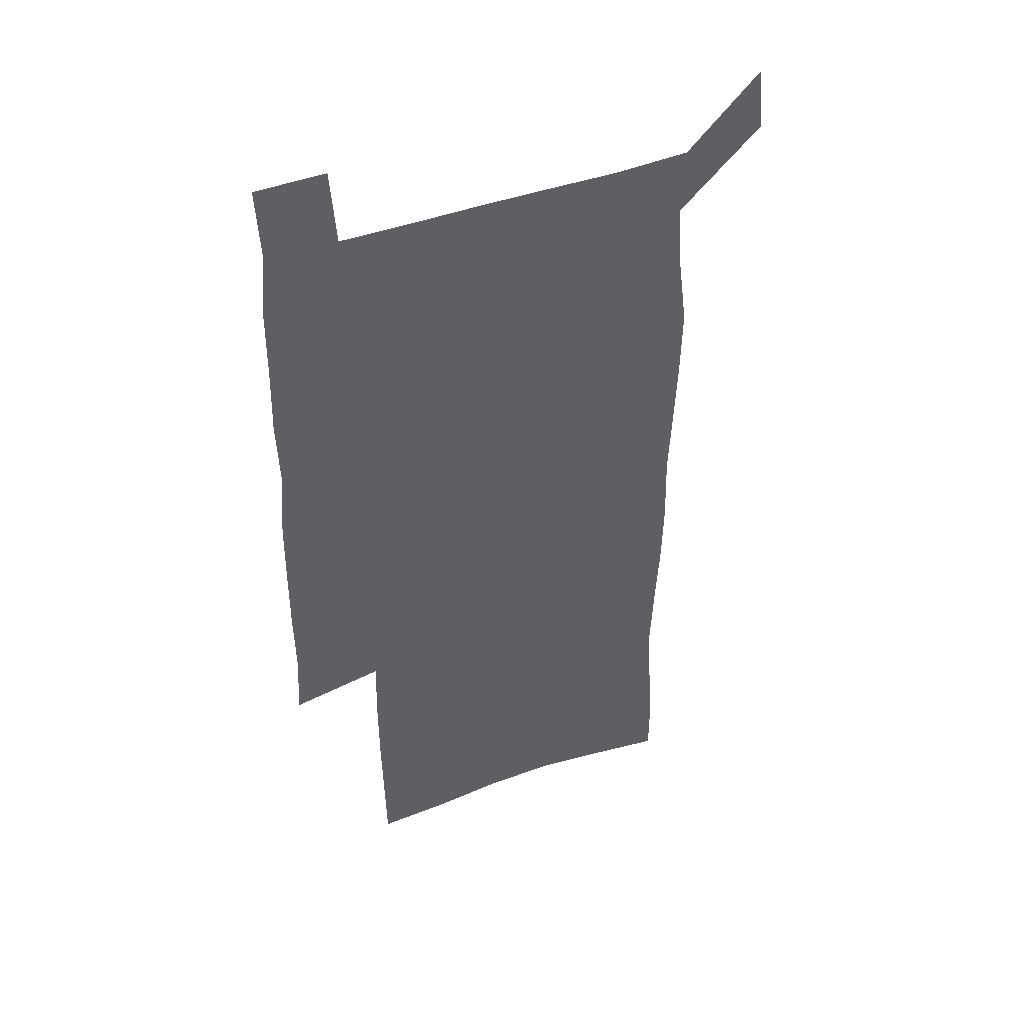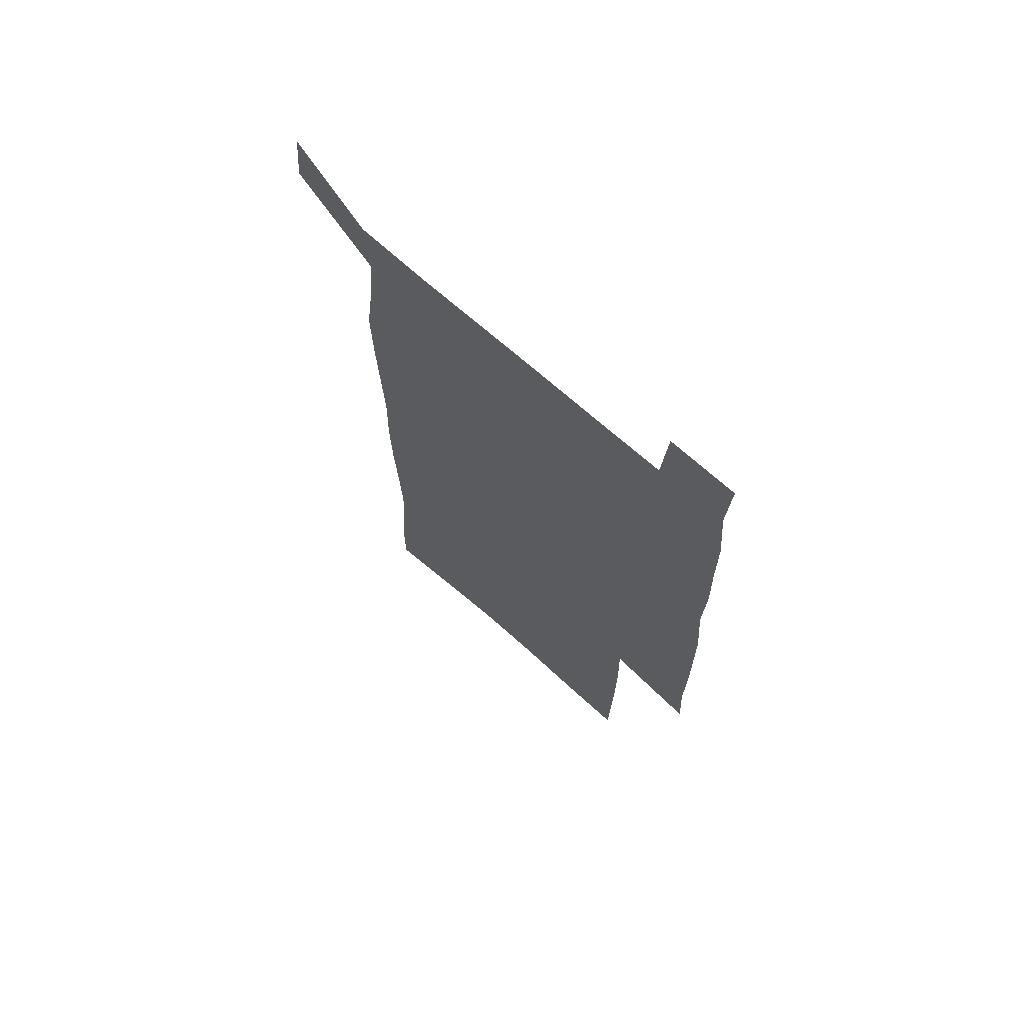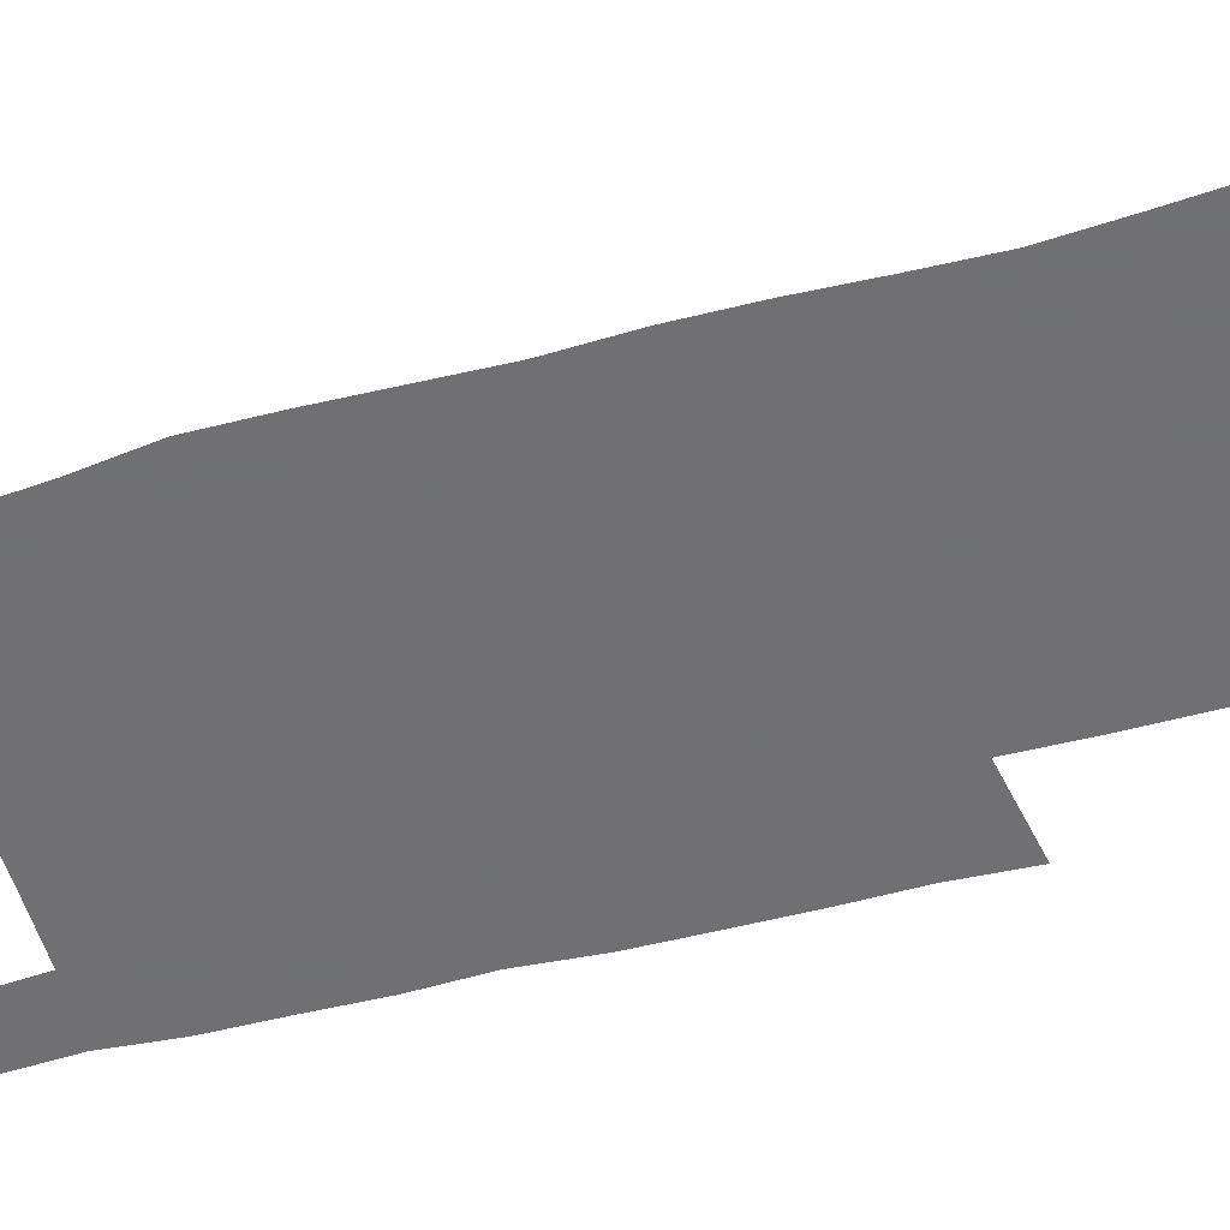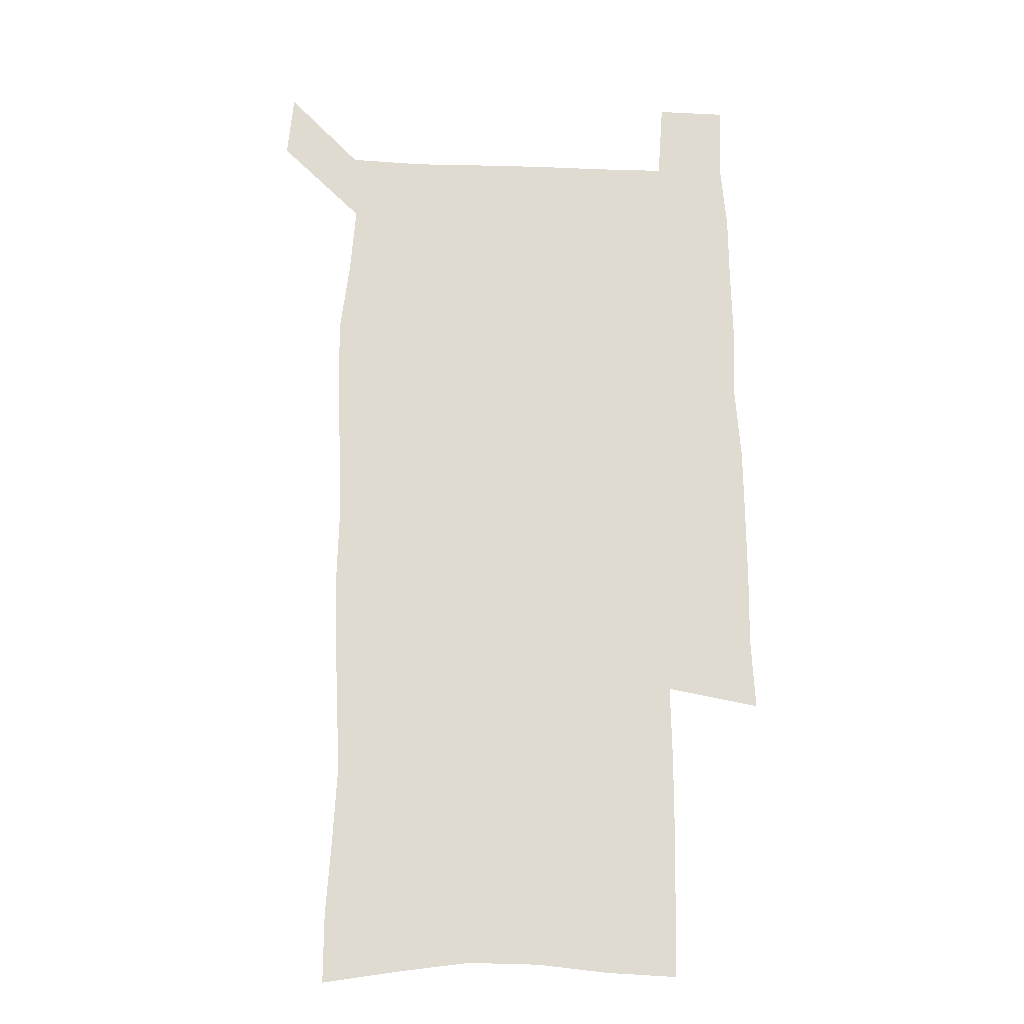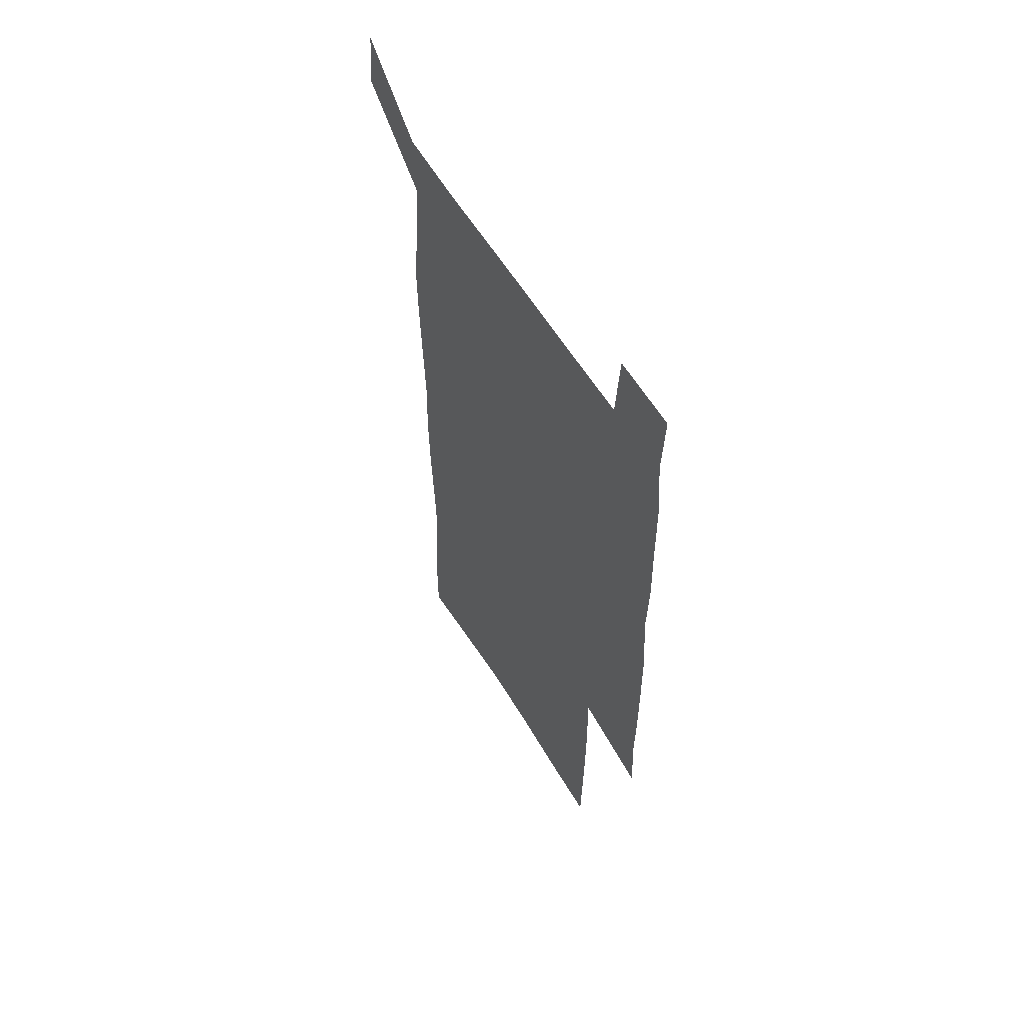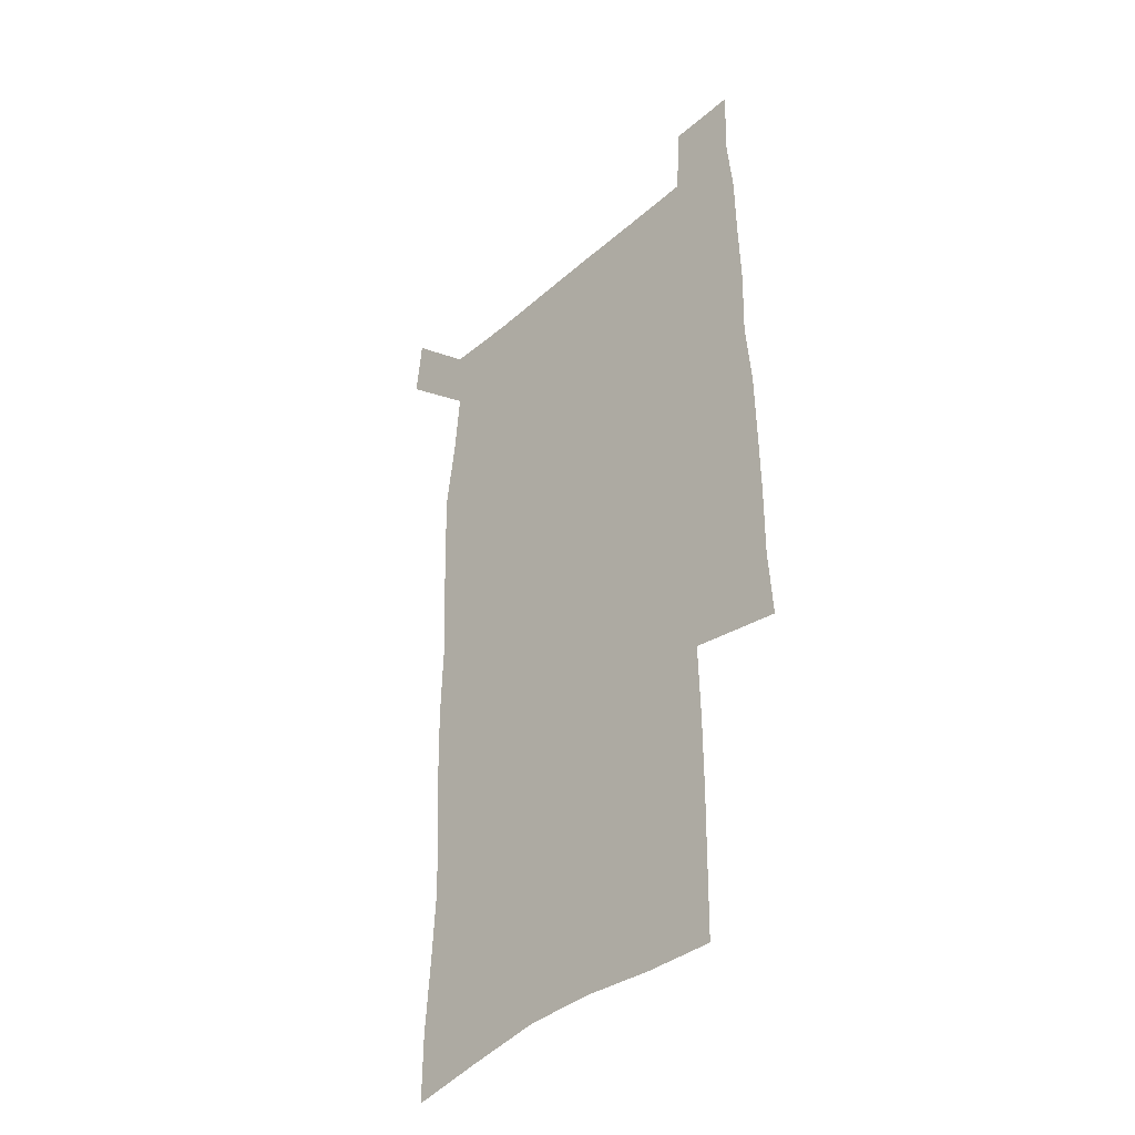
<metadata>
{"format":"obj","ext":"obj","renderer":"f3d","projection":"perspective","resolution":1024,"background":"white","views":[{"elev":46.2,"azim":157.7,"up":"+Y"},{"elev":70.3,"azim":41.6,"up":"+Y"},{"elev":-55.0,"azim":-74.2,"up":"+Z"},{"elev":-19.4,"azim":-3.7,"up":"+Y"},{"elev":59.6,"azim":58.8,"up":"+Y"},{"elev":-40.3,"azim":47.0,"up":"+Y"}]}
</metadata>
<code>
v 446.6 573 0
v 449.2 600.5 0
v 476.4 173.3 0
v 476.5 202 0
v 478.7 233 0
v 480.4 264.4 0
v 479.3 294.5 0
v 477.7 324.7 0
v 477.1 355.5 0
v 478 387.3 0
v 476.8 417.9 0
v 475.6 448.6 0
v 475.1 479.1 0
v 479.1 509.8 0
v 481.5 539.6 0
v 480.1 569.1 0
v 506.8 177.9 0
v 513.6 213.4 0
v 514.2 242.7 0
v 514.1 272 0
v 513.4 301.5 0
v 513.1 331.6 0
v 512 361.2 0
v 513.3 391.9 0
v 511.7 421.1 0
v 512.6 450.9 0
v 513 480.2 0
v 512.5 509.5 0
v 512.7 538.6 0
v 511.7 567.8 0
v 538.7 182 0
v 541.6 214.6 0
v 543.7 246.7 0
v 543.4 275.1 0
v 543.4 305 0
v 543 334.6 0
v 543 364.4 0
v 542.5 393.5 0
v 543.1 423.1 0
v 542.8 451.8 0
v 541.9 480.8 0
v 543 509.7 0
v 542.5 538.5 0
v 541.3 568.2 0
v 568.5 181.4 0
v 570.4 217.1 0
v 571.1 247.6 0
v 571.3 274.8 0
v 571.8 306.6 0
v 571.6 336 0
v 571.5 365.4 0
v 571.5 394.7 0
v 571.4 423.4 0
v 571.4 452.4 0
v 571.9 481.4 0
v 571.9 509.7 0
v 571.9 538.1 0
v 571.1 568.5 0
v 598.5 178.2 0
v 598.5 215 0
v 599.4 245 0
v 599.5 276.8 0
v 599.9 306 0
v 600.2 335 0
v 599.4 366.1 0
v 599.6 394.6 0
v 599.7 423.5 0
v 600.2 452.3 0
v 600.1 481.4 0
v 600.3 509.8 0
v 600.6 538.6 0
v 600.8 568.2 0
v 628.3 176.7 0
v 628.8 209.1 0
v 629.3 240.4 0
v 629.4 272.4 0
v 628.7 304.4 0
v 629.3 333.7 0
v 628.8 363.7 0
v 628.7 393.1 0
v 630.1 422.1 0
v 629.7 451.8 0
v 630.2 481 0
v 631.2 510.3 0
v 630.1 539.5 0
v 630.2 568.4 0
v 632.5 601.7 0
v 668 296.9 0
v 666.3 327.6 0
v 666.7 357.6 0
v 666.4 388.1 0
v 666 418.6 0
v 663.6 449.9 0
v 664.6 480.3 0
v 663.7 510.6 0
v 663.4 540.7 0
v 660.8 570.2 0
v 662.2 601.3 0
f 15 16 1
f 1 16 2
f 3 17 4
f 17 18 4
f 4 18 5
f 18 19 5
f 5 19 6
f 19 20 6
f 6 20 7
f 20 21 7
f 7 21 8
f 21 22 8
f 8 22 9
f 22 23 9
f 9 23 10
f 23 24 10
f 10 24 11
f 24 25 11
f 11 25 12
f 25 26 12
f 12 26 13
f 26 27 13
f 13 27 14
f 27 28 14
f 14 28 15
f 28 29 15
f 15 29 16
f 29 30 16
f 17 31 18
f 31 32 18
f 18 32 19
f 32 33 19
f 19 33 20
f 33 34 20
f 20 34 21
f 34 35 21
f 21 35 22
f 35 36 22
f 22 36 23
f 36 37 23
f 23 37 24
f 37 38 24
f 24 38 25
f 38 39 25
f 25 39 26
f 39 40 26
f 26 40 27
f 40 41 27
f 27 41 28
f 41 42 28
f 28 42 29
f 42 43 29
f 29 43 30
f 43 44 30
f 31 45 32
f 45 46 32
f 32 46 33
f 46 47 33
f 33 47 34
f 47 48 34
f 34 48 35
f 48 49 35
f 35 49 36
f 49 50 36
f 36 50 37
f 50 51 37
f 37 51 38
f 51 52 38
f 38 52 39
f 52 53 39
f 39 53 40
f 53 54 40
f 40 54 41
f 54 55 41
f 41 55 42
f 55 56 42
f 42 56 43
f 56 57 43
f 43 57 44
f 57 58 44
f 45 59 46
f 59 60 46
f 46 60 47
f 60 61 47
f 47 61 48
f 61 62 48
f 48 62 49
f 62 63 49
f 49 63 50
f 63 64 50
f 50 64 51
f 64 65 51
f 51 65 52
f 65 66 52
f 52 66 53
f 66 67 53
f 53 67 54
f 67 68 54
f 54 68 55
f 68 69 55
f 55 69 56
f 69 70 56
f 56 70 57
f 70 71 57
f 57 71 58
f 71 72 58
f 59 73 60
f 73 74 60
f 60 74 61
f 74 75 61
f 61 75 62
f 75 76 62
f 62 76 63
f 76 77 63
f 63 77 64
f 77 78 64
f 64 78 65
f 78 79 65
f 65 79 66
f 79 80 66
f 66 80 67
f 80 81 67
f 67 81 68
f 81 82 68
f 68 82 69
f 82 83 69
f 69 83 70
f 83 84 70
f 70 84 71
f 84 85 71
f 71 85 72
f 85 86 72
f 77 88 78
f 88 89 78
f 78 89 79
f 89 90 79
f 79 90 80
f 90 91 80
f 80 91 81
f 91 92 81
f 81 92 82
f 92 93 82
f 82 93 83
f 93 94 83
f 83 94 84
f 94 95 84
f 84 95 85
f 95 96 85
f 85 96 86
f 96 97 86
f 86 97 87
f 97 98 87

</code>
